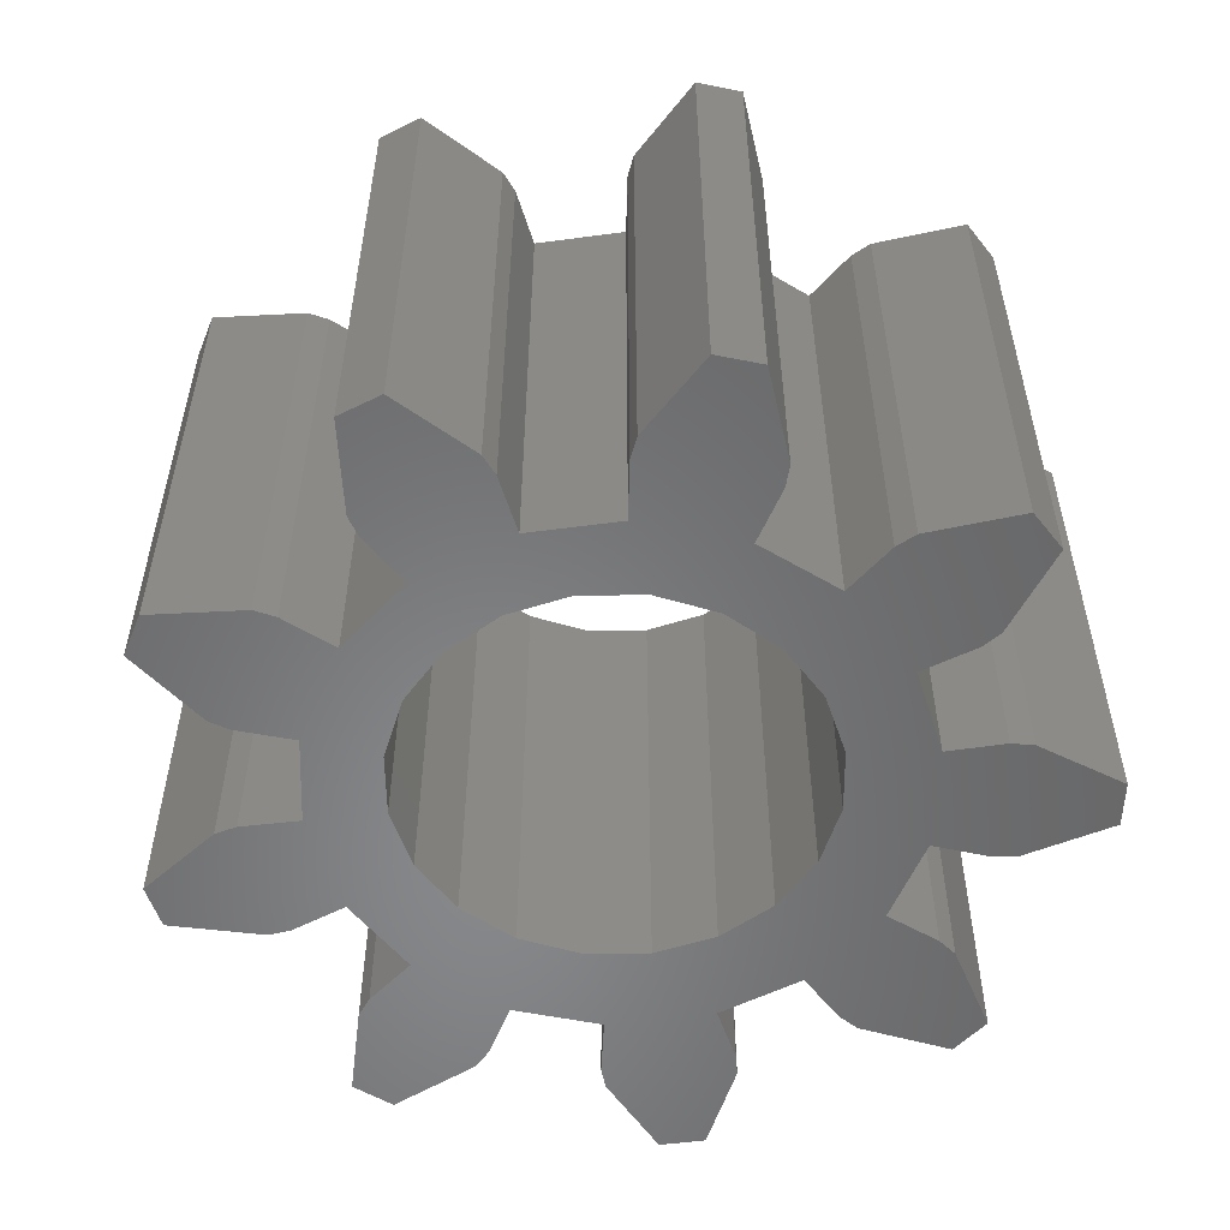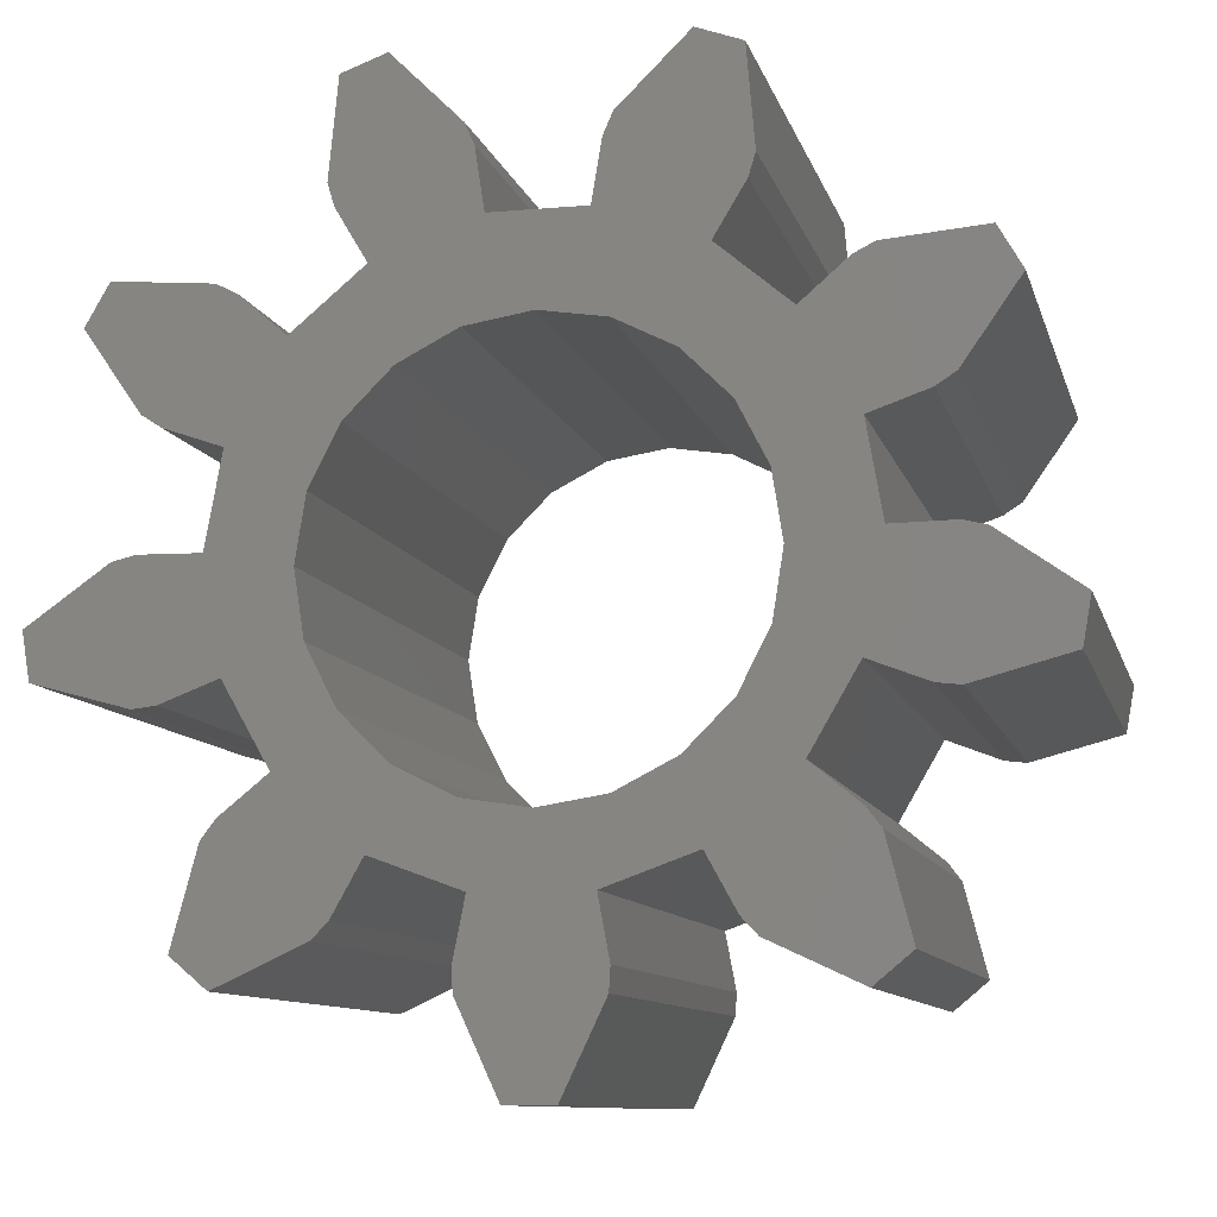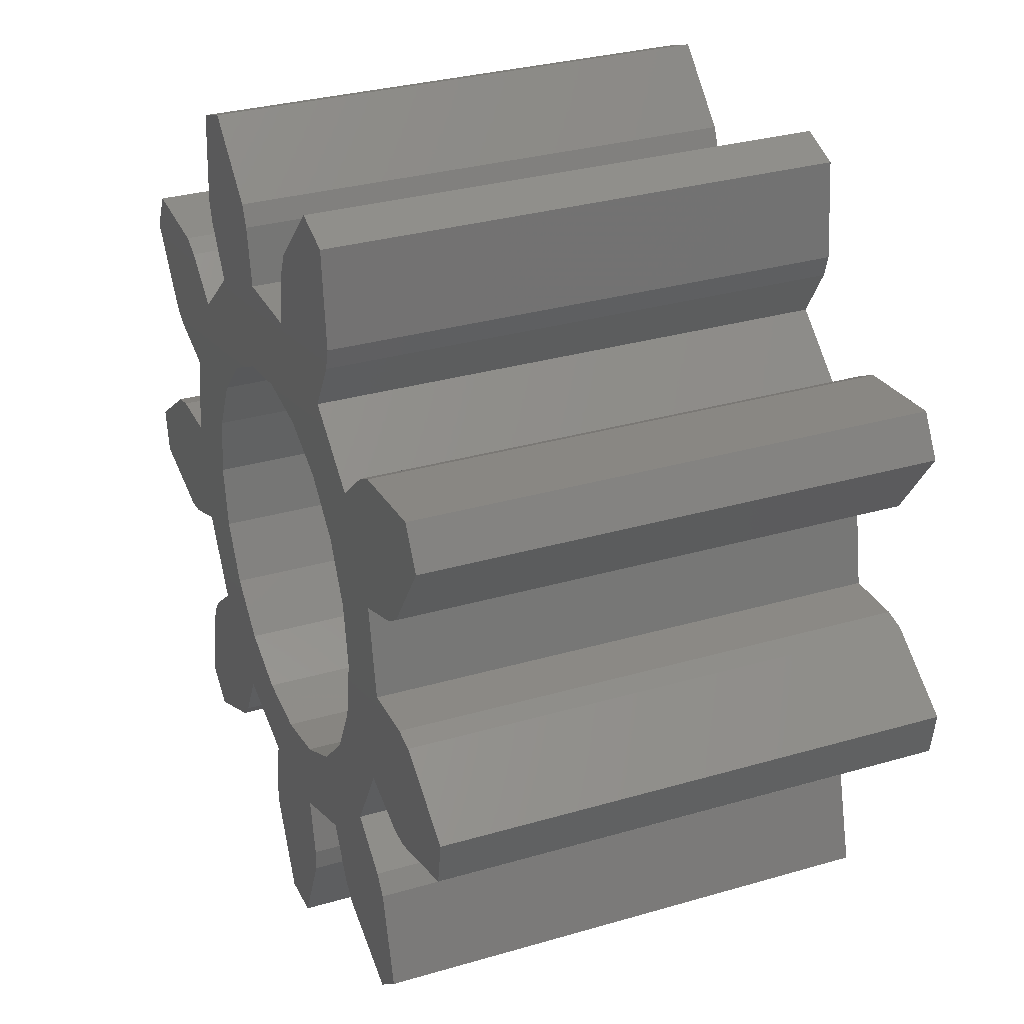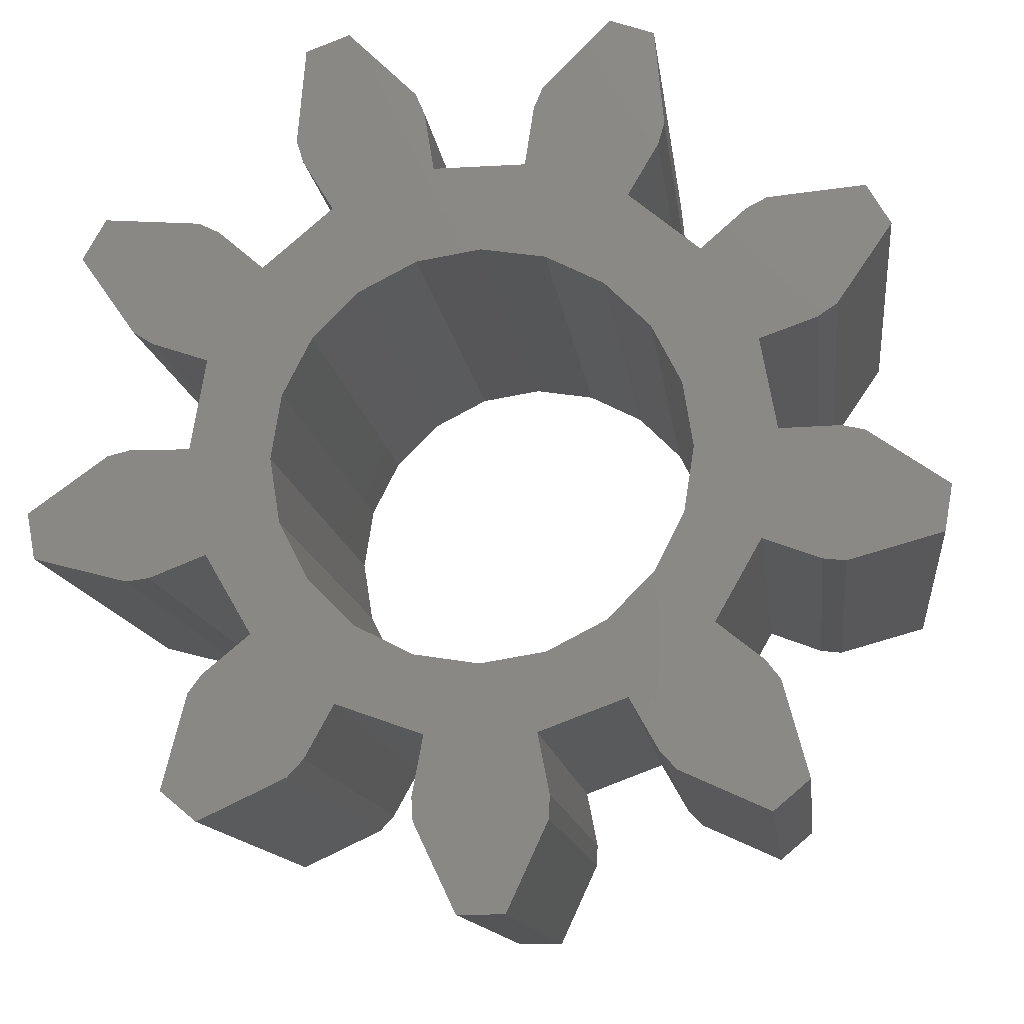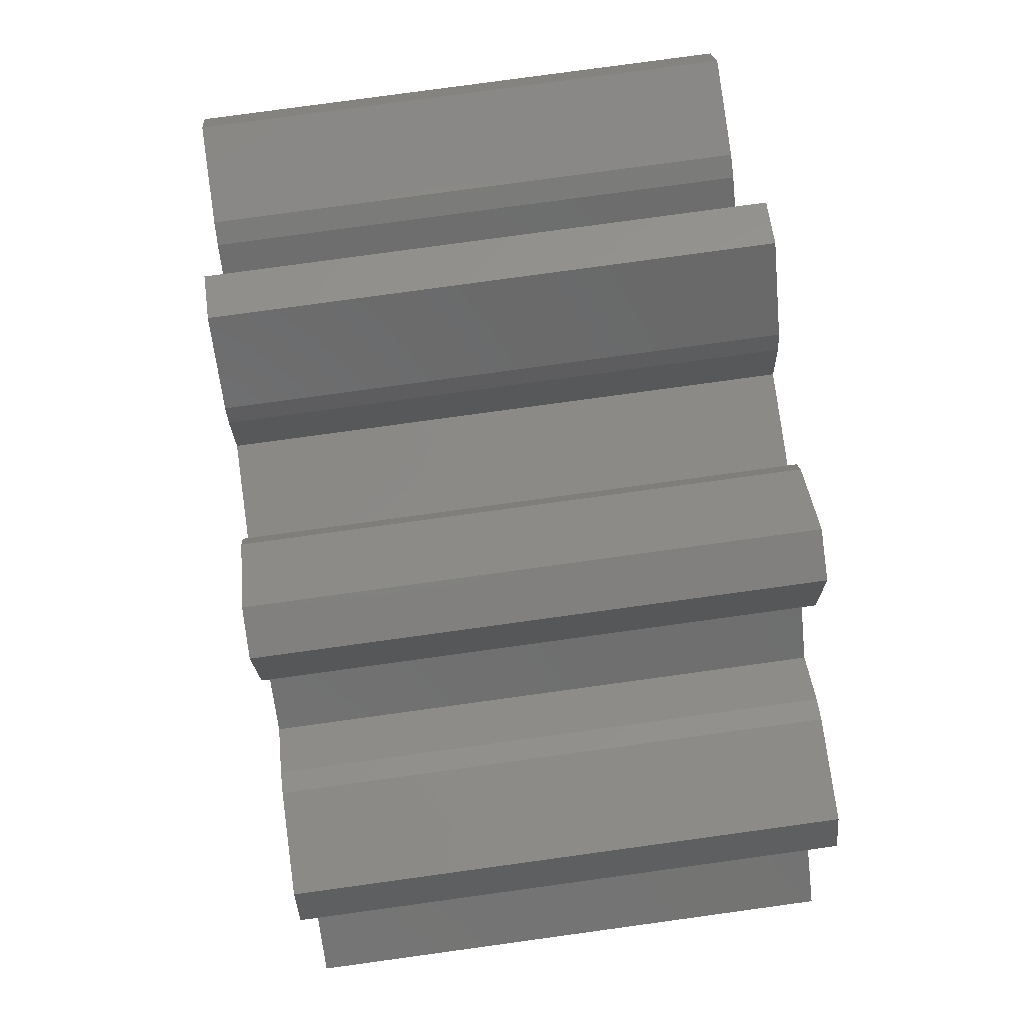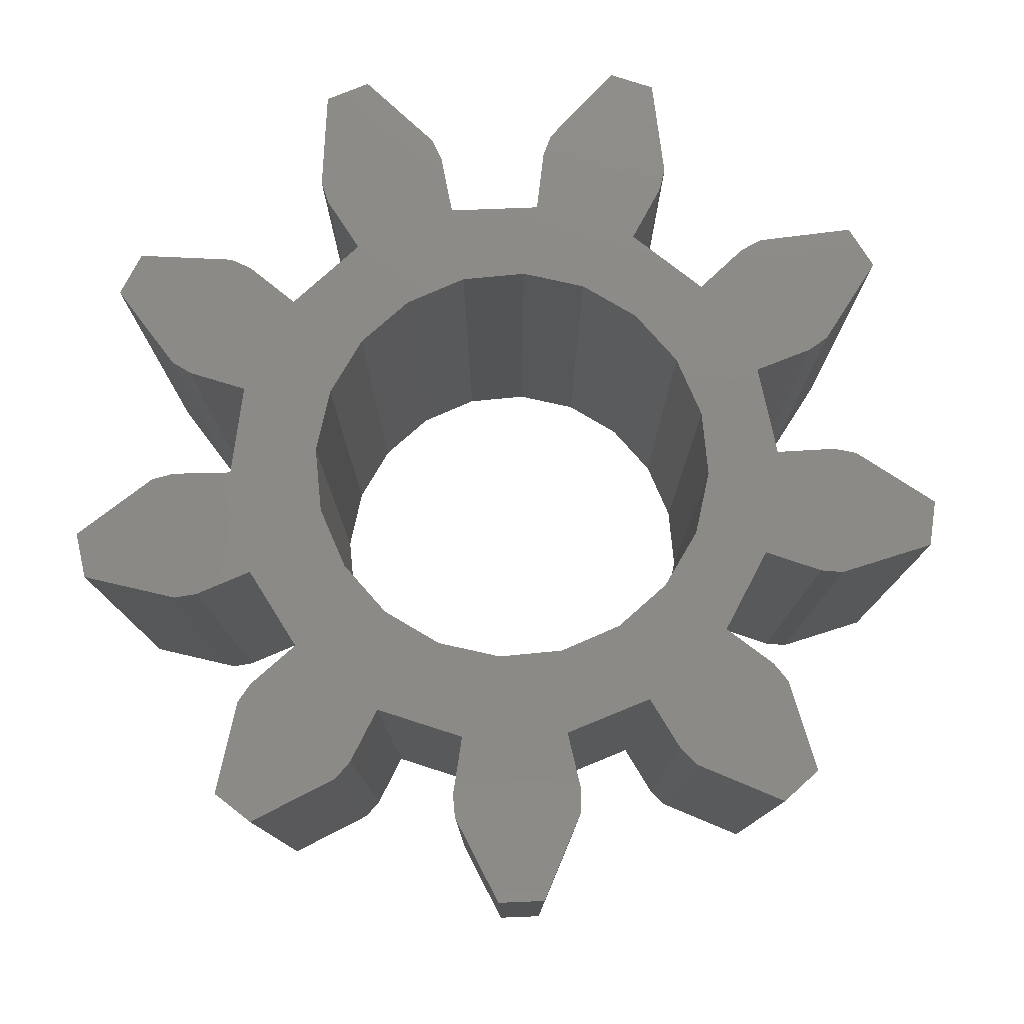
<metadata>
{"format":"stl","ext":"stl","renderer":"f3d","projection":"perspective","resolution":1024,"background":"white","views":[{"elev":-54.6,"azim":27.6,"up":"+Z"},{"elev":-10.0,"azim":13.6,"up":"+Y"},{"elev":30.8,"azim":-112.8,"up":"+Y"},{"elev":-13.0,"azim":-173.1,"up":"+Y"},{"elev":79.3,"azim":82.2,"up":"+Y"},{"elev":78.2,"azim":-122.5,"up":"+Z"}]}
</metadata>
<code>
# stl→obj: 184 verts, 368 faces
v -2.606 -0.256 0
v -2.561 -0.522 0
v -2.606 -0.256 3
v -2.561 -0.522 3
v -2.147 0.064 0
v -2.017 0.094 0
v -1.669 0.087 0
v -1.574 0.61 0
v -1.902 0.725 0
v -2.014 0.799 0
v -2.331 1.259 0
v -2.195 1.493 0
v -1.637 1.443 0
v -1.519 1.382 0
v -1.257 1.153 0
v -0.848 1.493 0
v -1.025 1.792 0
v -1.063 1.92 0
v -1.01 2.477 0
v -0.756 2.568 0
v -0.361 2.172 0
v -0.309 2.049 0
v -0.256 1.705 0
v -0.7053 0.9708 0
v 0.275 1.702 0
v 0.332 2.045 0
v 0.385 2.168 0
v 0.784 2.56 0
v 1.038 2.467 0
v 1.085 1.909 0
v -0.3708 1.141 0
v 0.7053 0.9708 0
v 0.866 1.484 0
v 1.271 1.14 0
v 1.535 1.367 0
v 1.654 1.426 0
v 2.212 1.471 0
v -1.141 0.3708 0
v 0.9708 0.7053 0
v 2.346 1.236 0
v 2.024 0.778 0
v 1.141 0.3708 0
v 1.583 0.594 0
v 1.673 0.07 0
v -0.9708 -0.7053 0
v -1.563 -0.533 0
v -1.141 -0.3708 0
v 1.141 -0.3708 0
v 2.606 -0.282 0
v 2.558 -0.548 0
v 1.885 -0.675 0
v 2.017 -0.691 0
v 1.56 -0.549 0
v -0.7053 -0.9708 0
v 0.808 -1.41 0
v 1.781 -1.878 0
v 0.976 -1.715 0
v 0 1.2 0
v 0.3708 1.141 0
v 1.046 1.782 0
v 1.641 -1.336 0
v 1.067 -1.813 0
v 1.573 -2.05 0
v 0.3708 -1.141 0
v -0.382 -2.06 0
v 0.124 -2.568 0
v -0.147 -2.568 0
v -0.321 -1.586 0
v 0.308 -1.588 0
v 0.372 -1.93 0
v -0.99 -1.705 0
v -1.571 -1.213 0
v -0.82 -1.402 0
v 0.364 -2.063 0
v -0.388 -1.927 0
v -1.3 -0.995 0
v 0.9708 -0.7053 0
v 1.292 -1.008 0
v 0.7053 -0.9708 0
v -1.651 -1.319 0
v -1.591 -2.034 0
v -1.797 -1.86 0
v -1.082 -1.802 0
v 0 -1.2 0
v 1.912 0.706 0
v 1.2 0 0
v -0.3708 -1.141 0
v -1.2 0 0
v 2.021 0.074 0
v 2.15 0.043 0
v 1.561 -1.229 0
v -0.9708 0.7053 0
v -2.021 -0.671 0
v -1.889 -0.656 0
v -2.147 0.064 3
v -1.889 -0.656 3
v -2.021 -0.671 3
v -1.563 -0.533 3
v -0.321 -1.586 3
v -0.82 -1.402 3
v -1.3 -0.995 3
v -1.651 -1.319 3
v -1.571 -1.213 3
v -1.797 -1.86 3
v -1.591 -2.034 3
v -1.082 -1.802 3
v -0.99 -1.705 3
v 0.364 -2.063 3
v -0.382 -2.06 3
v -0.388 -1.927 3
v -0.147 -2.568 3
v 0.124 -2.568 3
v 0.372 -1.93 3
v -0.7053 -0.9708 3
v -0.9708 -0.7053 3
v 1.067 -1.813 3
v 0.808 -1.41 3
v 0.976 -1.715 3
v 1.573 -2.05 3
v 1.781 -1.878 3
v 1.141 -0.3708 3
v 0.9708 -0.7053 3
v 1.56 -0.549 3
v -1.2 0 3
v -1.141 0.3708 3
v -1.669 0.087 3
v 1.2 0 3
v 2.558 -0.548 3
v 2.017 -0.691 3
v 1.885 -0.675 3
v 1.535 1.367 3
v 1.271 1.14 3
v 2.212 1.471 3
v 2.021 0.074 3
v 1.673 0.07 3
v 2.15 0.043 3
v 0.3708 1.141 3
v 0.7053 0.9708 3
v -1.141 -0.3708 3
v 0.3708 -1.141 3
v -1.025 1.792 3
v -0.848 1.493 3
v -0.309 2.049 3
v 1.654 1.426 3
v 0.332 2.045 3
v 0.275 1.702 3
v 1.038 2.467 3
v 2.346 1.236 3
v -2.331 1.259 3
v -2.014 0.799 3
v -2.195 1.493 3
v 0.784 2.56 3
v 0.385 2.168 3
v -1.01 2.477 3
v -1.063 1.92 3
v -0.756 2.568 3
v 1.085 1.909 3
v -1.257 1.153 3
v -1.519 1.382 3
v -1.902 0.725 3
v -0.361 2.172 3
v -0.256 1.705 3
v -1.574 0.61 3
v -1.637 1.443 3
v -2.017 0.094 3
v 0 -1.2 3
v -0.3708 -1.141 3
v 0.308 -1.588 3
v 0.7053 -0.9708 3
v 1.292 -1.008 3
v 0.9708 0.7053 3
v 1.912 0.706 3
v 2.024 0.778 3
v 0 1.2 3
v 0.866 1.484 3
v -0.7053 0.9708 3
v -0.3708 1.141 3
v 1.046 1.782 3
v 1.641 -1.336 3
v 2.606 -0.282 3
v 1.561 -1.229 3
v 1.141 0.3708 3
v 1.583 0.594 3
v -0.9708 0.7053 3
f 1 2 3
f 3 2 4
f 1 5 2
f 2 5 6
f 2 6 7
f 8 9 10
f 8 10 11
f 8 11 12
f 8 12 13
f 8 13 14
f 8 14 15
f 8 15 7
f 7 15 16
f 16 17 18
f 16 18 19
f 16 19 20
f 16 20 21
f 16 21 7
f 7 21 22
f 7 22 23
f 24 23 25
f 25 26 27
f 25 27 28
f 25 28 29
f 25 29 30
f 24 25 31
f 32 33 34
f 34 35 36
f 34 36 37
f 38 2 7
f 39 40 41
f 42 43 44
f 39 43 42
f 45 46 47
f 48 49 50
f 51 50 52
f 53 50 51
f 46 45 54
f 55 56 57
f 58 33 59
f 58 60 33
f 55 61 56
f 62 56 63
f 57 56 62
f 64 61 55
f 65 66 67
f 68 69 70
f 71 72 73
f 65 74 66
f 75 74 65
f 68 70 74
f 76 69 68
f 76 68 73
f 77 78 79
f 76 73 72
f 68 74 75
f 80 81 82
f 80 83 81
f 72 83 80
f 72 71 83
f 64 55 84
f 39 41 85
f 42 44 86
f 69 87 55
f 47 2 88
f 46 2 47
f 39 85 43
f 86 89 90
f 84 55 87
f 79 91 61
f 78 91 79
f 58 30 60
f 48 53 77
f 48 50 53
f 44 89 86
f 86 90 49
f 86 49 48
f 59 33 32
f 34 37 40
f 32 40 39
f 32 34 40
f 25 30 58
f 25 58 31
f 7 23 24
f 38 7 92
f 7 24 92
f 88 2 38
f 78 77 53
f 79 61 64
f 54 87 69
f 46 54 69
f 46 69 76
f 93 2 94
f 94 2 46
f 1 3 5
f 5 3 95
f 95 3 4
f 96 95 97
f 97 95 4
f 98 95 96
f 99 95 98
f 100 98 101
f 102 101 103
f 104 101 102
f 105 101 104
f 106 101 105
f 107 101 106
f 100 101 107
f 99 98 100
f 108 95 99
f 109 99 110
f 111 99 109
f 112 99 111
f 108 99 112
f 113 95 108
f 114 95 113
f 114 115 95
f 116 117 118
f 119 117 116
f 120 117 119
f 121 122 123
f 124 125 126
f 127 121 128
f 129 123 130
f 128 123 129
f 131 132 133
f 134 135 136
f 132 137 138
f 115 139 95
f 140 117 120
f 141 142 143
f 144 131 133
f 145 146 147
f 133 132 148
f 139 124 95
f 149 150 151
f 152 153 147
f 153 145 147
f 154 155 156
f 147 146 157
f 158 159 160
f 156 155 161
f 155 141 161
f 143 142 162
f 163 146 162
f 160 163 158
f 150 159 164
f 151 150 164
f 150 160 159
f 158 163 142
f 142 163 162
f 126 165 95
f 140 166 117
f 166 167 168
f 122 169 170
f 171 172 173
f 174 137 175
f 146 176 157
f 176 177 157
f 178 174 175
f 141 143 161
f 148 171 173
f 169 140 179
f 177 178 157
f 136 127 180
f 128 121 123
f 127 128 180
f 123 122 170
f 124 126 95
f 181 169 179
f 179 140 120
f 117 166 168
f 170 169 181
f 168 167 113
f 167 114 113
f 171 182 183
f 177 174 178
f 135 183 182
f 132 175 137
f 163 176 146
f 138 171 148
f 163 184 176
f 138 148 132
f 171 183 172
f 163 125 184
f 182 127 135
f 135 127 136
f 163 126 125
f 4 2 93
f 97 4 93
f 97 93 94
f 96 97 94
f 96 94 46
f 98 96 46
f 46 76 98
f 98 76 101
f 72 103 76
f 76 103 101
f 80 102 72
f 72 102 103
f 82 104 80
f 80 104 102
f 104 82 81
f 105 104 81
f 105 81 83
f 106 105 83
f 106 83 71
f 107 106 71
f 107 71 73
f 100 107 73
f 100 73 68
f 99 100 68
f 75 110 68
f 68 110 99
f 75 65 110
f 110 65 109
f 65 67 109
f 109 67 111
f 111 67 66
f 112 111 66
f 112 66 74
f 108 112 74
f 108 74 70
f 113 108 70
f 70 69 168
f 113 70 168
f 168 69 55
f 117 168 55
f 55 57 117
f 117 57 118
f 57 62 118
f 118 62 116
f 116 62 63
f 119 116 63
f 119 63 56
f 120 119 56
f 56 61 179
f 120 56 179
f 61 91 181
f 179 61 181
f 78 170 91
f 91 170 181
f 170 78 53
f 123 170 53
f 123 53 51
f 130 123 51
f 130 51 52
f 129 130 52
f 129 52 50
f 128 129 50
f 128 50 49
f 180 128 49
f 90 136 49
f 49 136 180
f 89 134 90
f 90 134 136
f 44 135 89
f 89 135 134
f 44 43 183
f 135 44 183
f 183 43 85
f 172 183 85
f 172 85 41
f 173 172 41
f 173 41 40
f 148 173 40
f 40 37 133
f 148 40 133
f 36 144 37
f 37 144 133
f 35 131 36
f 36 131 144
f 34 132 35
f 35 132 131
f 33 175 34
f 34 175 132
f 175 33 60
f 178 175 60
f 178 60 30
f 157 178 30
f 30 29 147
f 157 30 147
f 28 152 29
f 29 152 147
f 27 153 28
f 28 153 152
f 26 145 27
f 27 145 153
f 25 146 26
f 26 146 145
f 23 162 25
f 25 162 146
f 23 22 143
f 162 23 143
f 22 21 161
f 143 22 161
f 21 20 156
f 161 21 156
f 19 154 20
f 20 154 156
f 18 155 19
f 19 155 154
f 18 17 155
f 155 17 141
f 17 16 141
f 141 16 142
f 15 158 16
f 16 158 142
f 14 159 15
f 15 159 158
f 13 164 14
f 14 164 159
f 12 151 13
f 13 151 164
f 11 149 12
f 12 149 151
f 11 10 149
f 149 10 150
f 150 10 9
f 160 150 9
f 160 9 8
f 163 160 8
f 7 126 8
f 8 126 163
f 6 165 7
f 7 165 126
f 5 95 6
f 6 95 165
f 38 125 124
f 88 38 124
f 124 139 47
f 88 124 47
f 92 184 125
f 38 92 125
f 24 176 184
f 92 24 184
f 31 177 176
f 24 31 176
f 58 174 177
f 31 58 177
f 59 137 174
f 58 59 174
f 32 138 137
f 59 32 137
f 39 171 138
f 32 39 138
f 182 171 42
f 42 171 39
f 127 182 86
f 86 182 42
f 127 86 121
f 121 86 48
f 121 48 122
f 122 48 77
f 122 77 169
f 169 77 79
f 169 79 140
f 140 79 64
f 140 64 166
f 166 64 84
f 166 84 167
f 167 84 87
f 167 87 114
f 114 87 54
f 114 54 115
f 115 54 45
f 139 115 45
f 47 139 45

</code>
